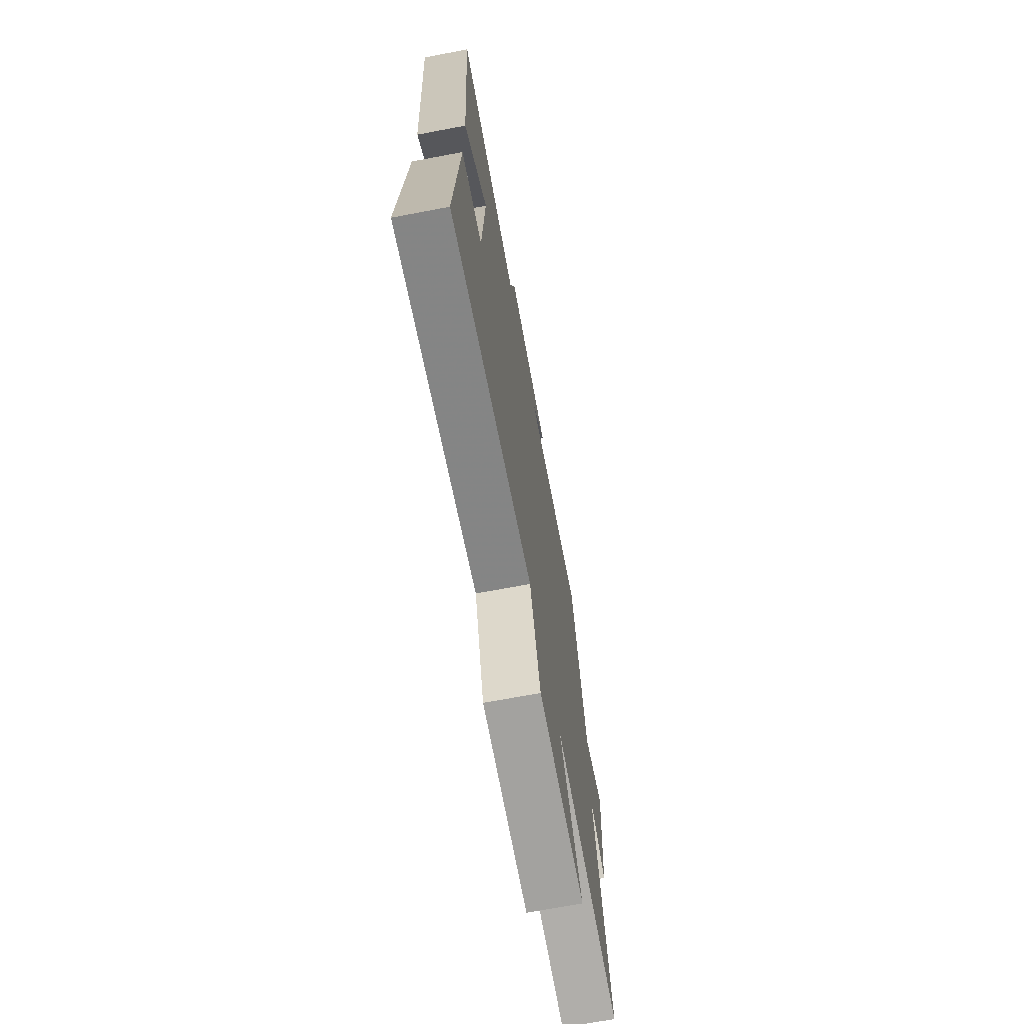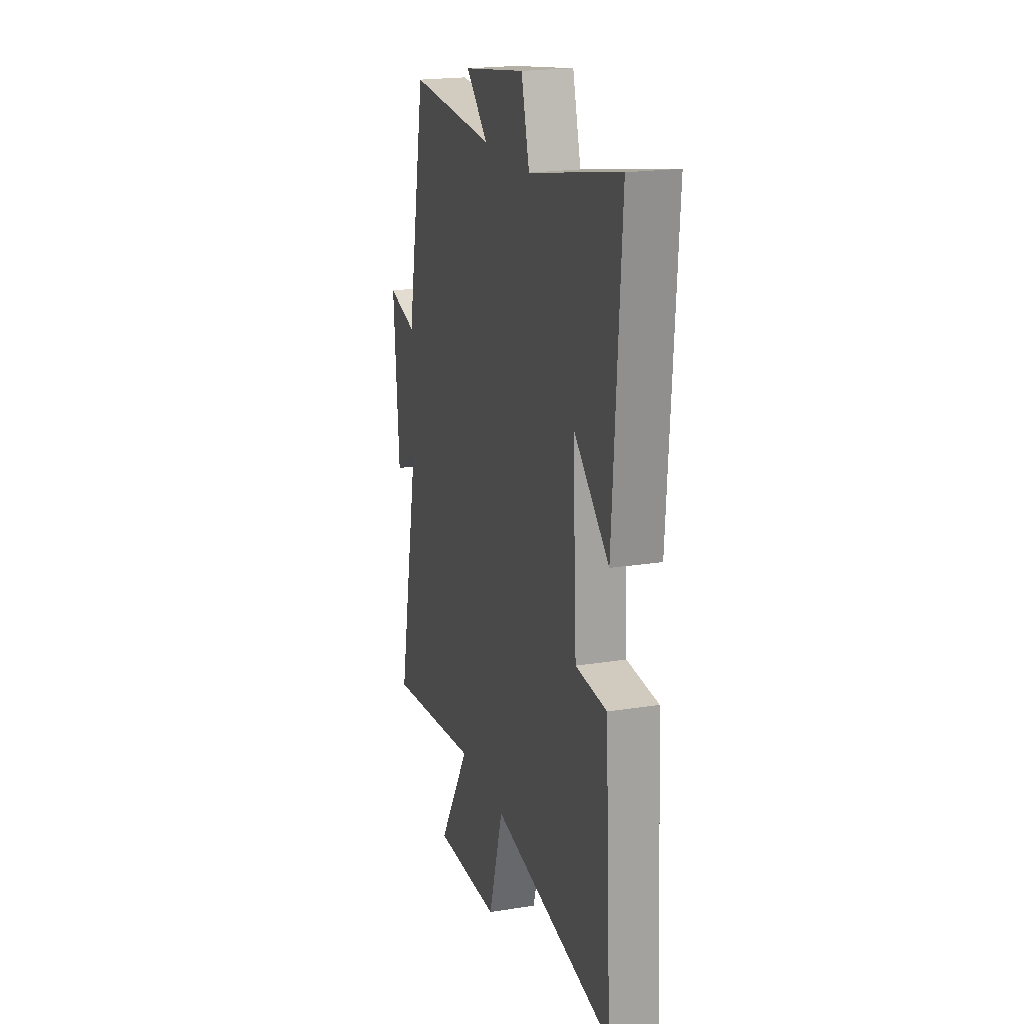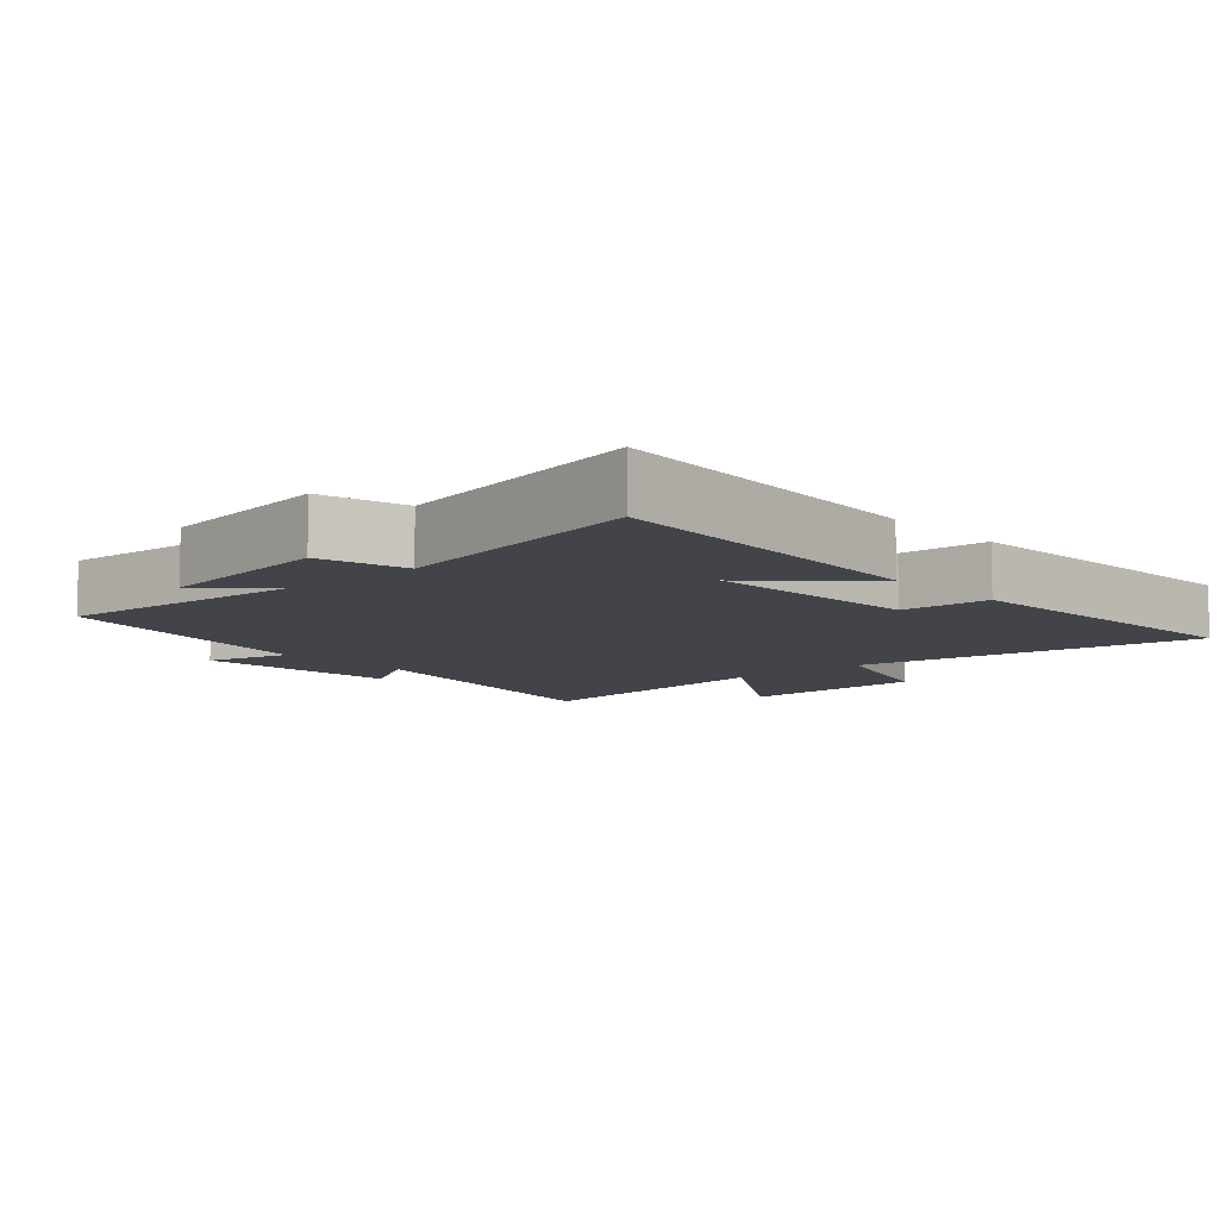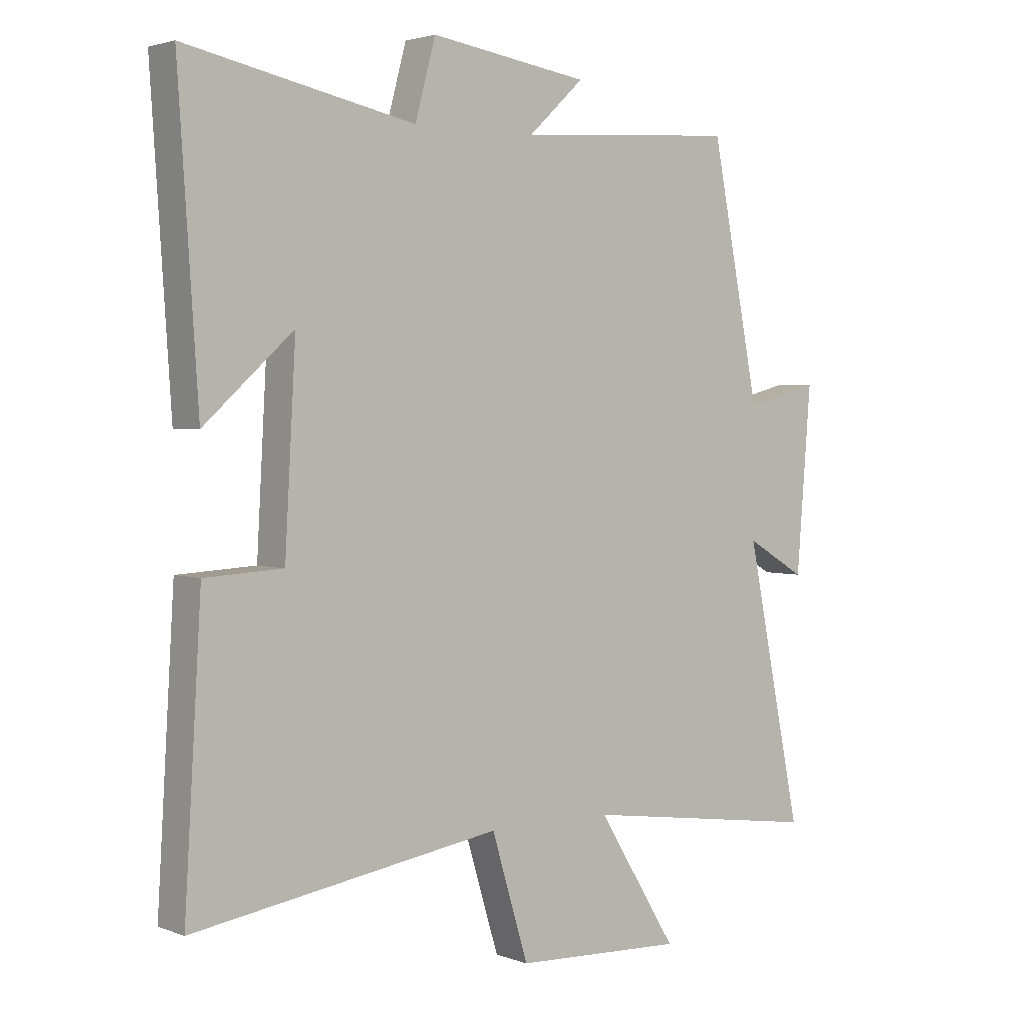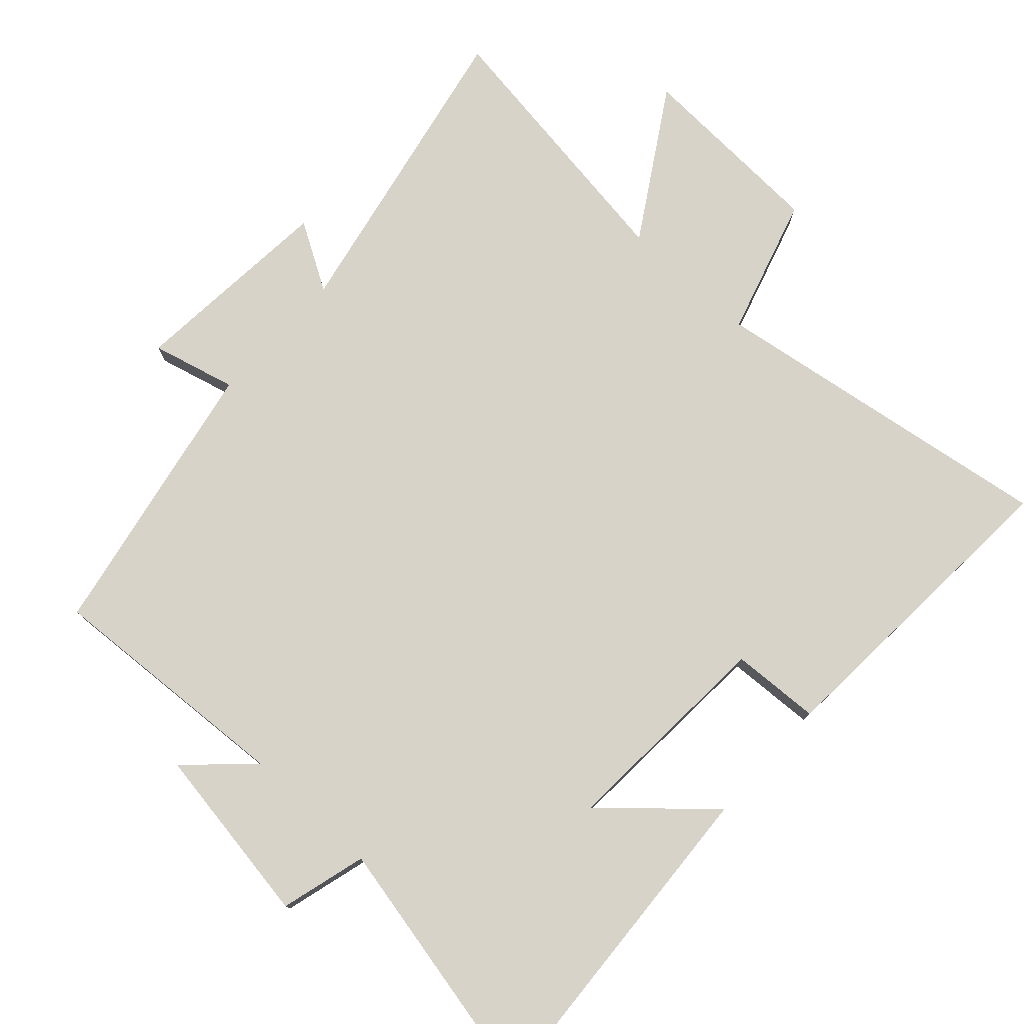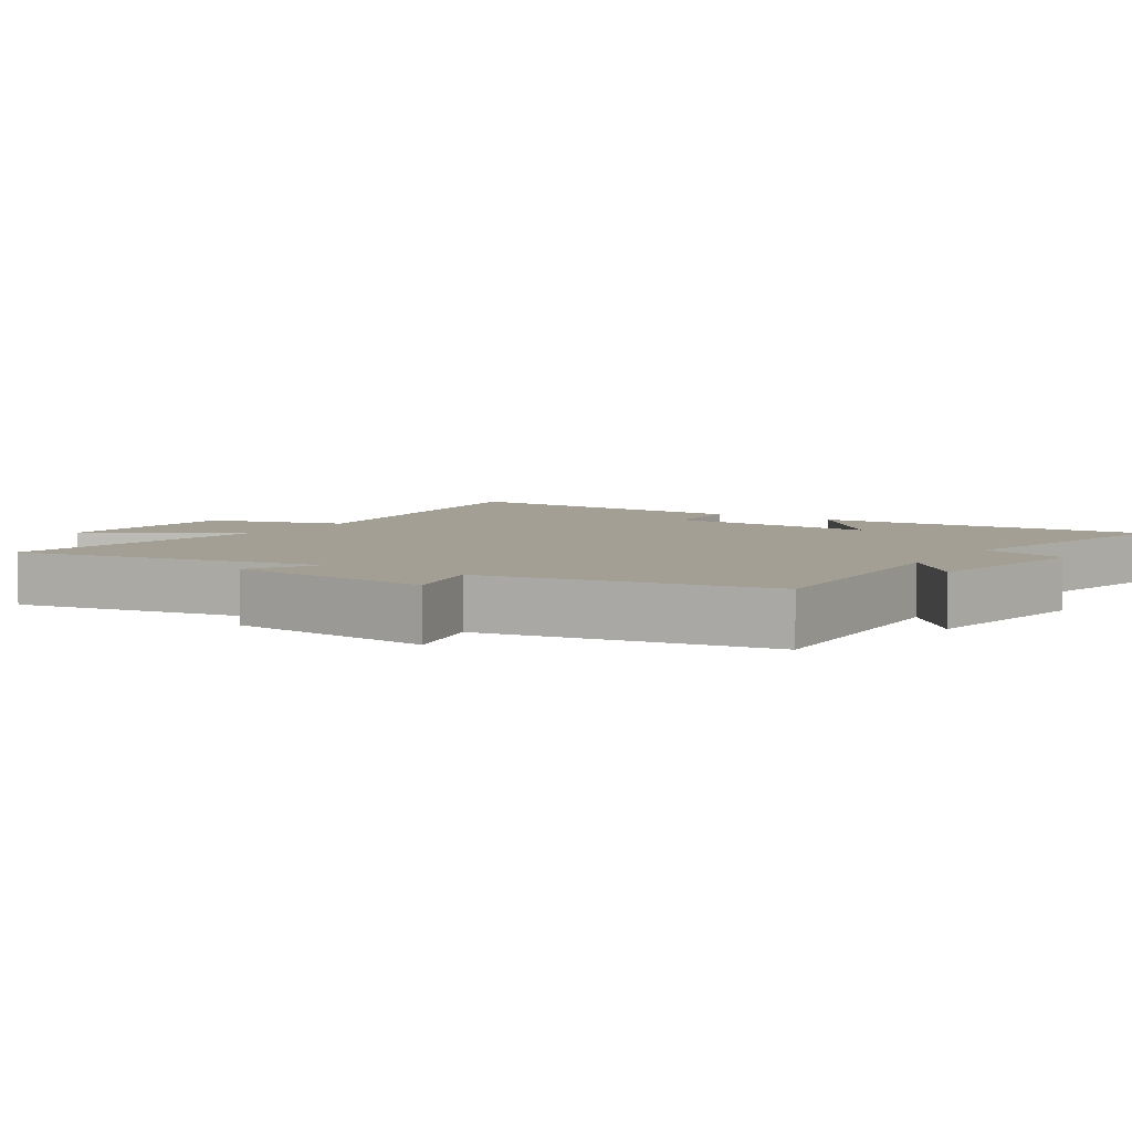
<metadata>
{"format":"obj","ext":"obj","renderer":"f3d","projection":"perspective","resolution":1024,"background":"white","views":[{"elev":-70.2,"azim":100.7,"up":"+Z"},{"elev":20.4,"azim":73.7,"up":"+Z"},{"elev":-8.5,"azim":41.7,"up":"+Y"},{"elev":2.7,"azim":141.6,"up":"+Z"},{"elev":77.2,"azim":42.7,"up":"+Y"},{"elev":5.6,"azim":-56.1,"up":"+Y"}]}
</metadata>
<code>
v 0.533 0.07 0.579
v 0.5 0.07 0.081
v 0.352 0.07 0.214
v 0.37 0.07 -0.106
v 0.5 0.07 -0.113
v 0.528 0.07 -0.58
v 0.017 0.07 -0.5
v -0.044 0.07 -0.702
v -0.326 0.07 -0.714
v -0.193 0.07 -0.5
v -0.593 0.07 -0.556
v -0.5 0.07 -0.101
v -0.599 0.07 -0.159
v -0.623 0.07 0.143
v -0.5 0.07 0.111
v -0.419 0.07 0.524
v -0.053 0.07 0.5
v -0.145 0.07 0.586
v 0.119 0.07 0.626
v 0.153 0.07 0.5
v 0.533 0 0.579
v 0.5 0 0.081
v 0.352 0 0.214
v 0.37 0 -0.106
v 0.5 0 -0.113
v 0.528 0 -0.58
v 0.017 0 -0.5
v -0.044 0 -0.702
v -0.326 0 -0.714
v -0.193 0 -0.5
v -0.593 0 -0.556
v -0.5 0 -0.101
v -0.599 0 -0.159
v -0.623 0 0.143
v -0.5 0 0.111
v -0.419 0 0.524
v -0.053 0 0.5
v -0.145 0 0.586
v 0.119 0 0.626
v 0.153 0 0.5
f 17 18 19 20
f 15 16 17
f 15 17 20
f 12 13 14 15
f 12 15 20 1
f 10 11 12 1
f 7 8 9 10
f 4 5 6 7
f 3 4 7 10
f 1 2 3
f 1 3 10
f 40 39 38 37
f 37 36 35
f 40 37 35
f 35 34 33 32
f 21 40 35 32
f 21 32 31 30
f 30 29 28 27
f 27 26 25 24
f 30 27 24 23
f 23 22 21
f 30 23 21
f 1 21 22 2
f 2 22 23 3
f 3 23 24 4
f 4 24 25 5
f 5 25 26 6
f 6 26 27 7
f 7 27 28 8
f 8 28 29 9
f 9 29 30 10
f 10 30 31 11
f 11 31 32 12
f 12 32 33 13
f 13 33 34 14
f 14 34 35 15
f 15 35 36 16
f 16 36 37 17
f 17 37 38 18
f 18 38 39 19
f 19 39 40 20
f 20 40 21 1

</code>
